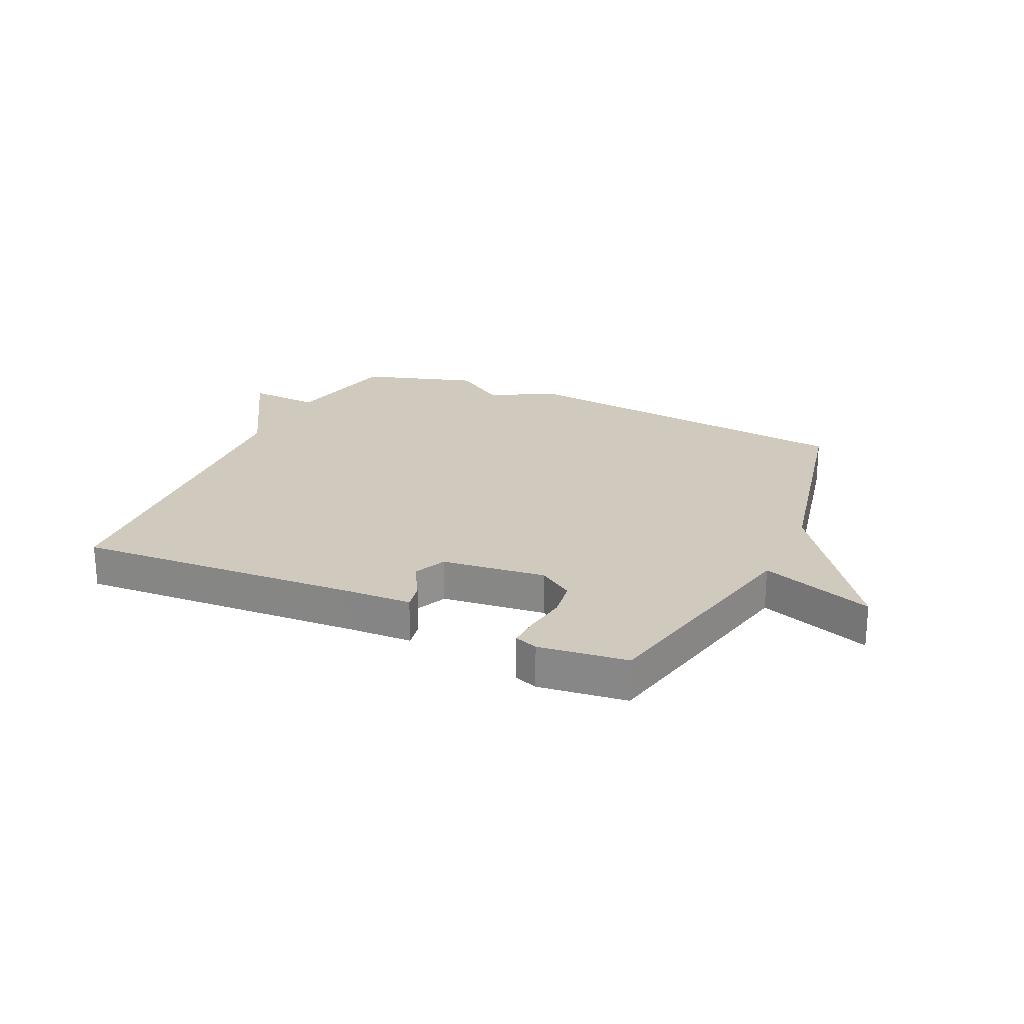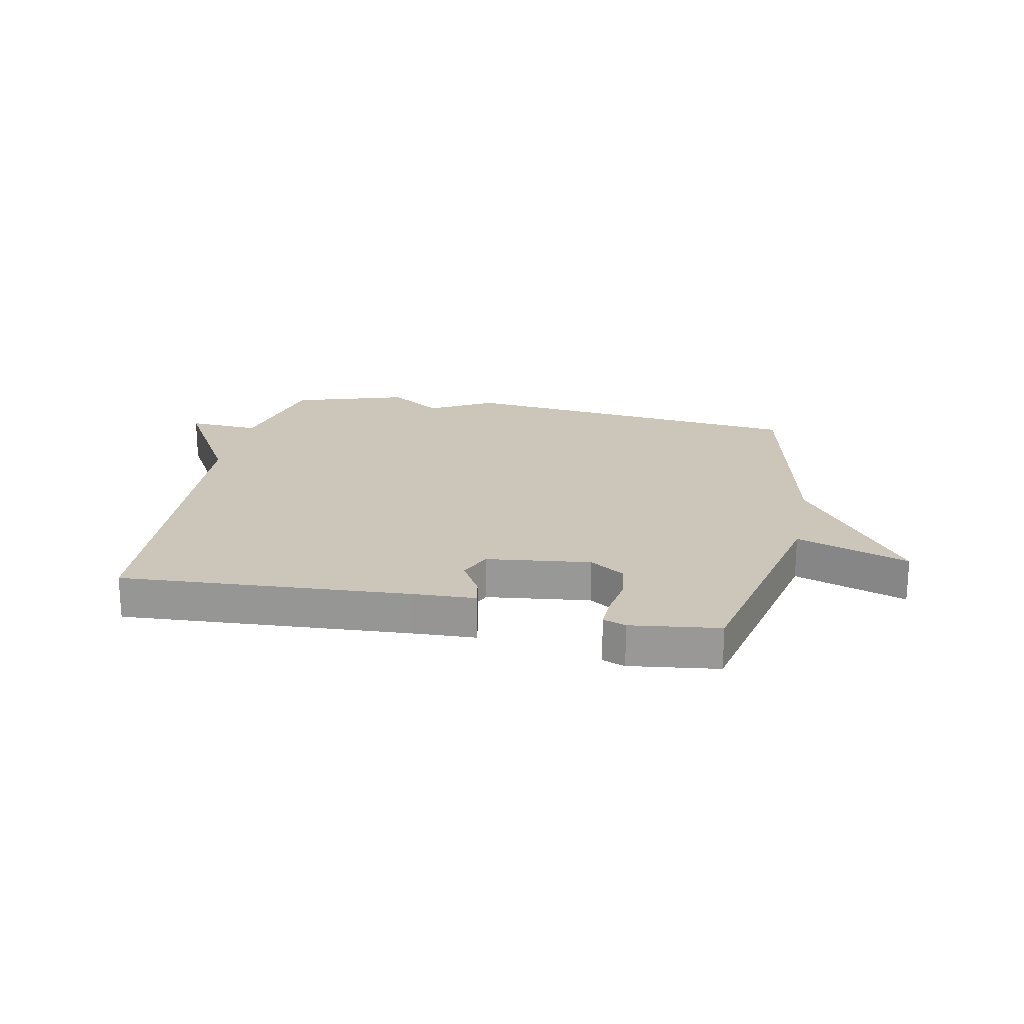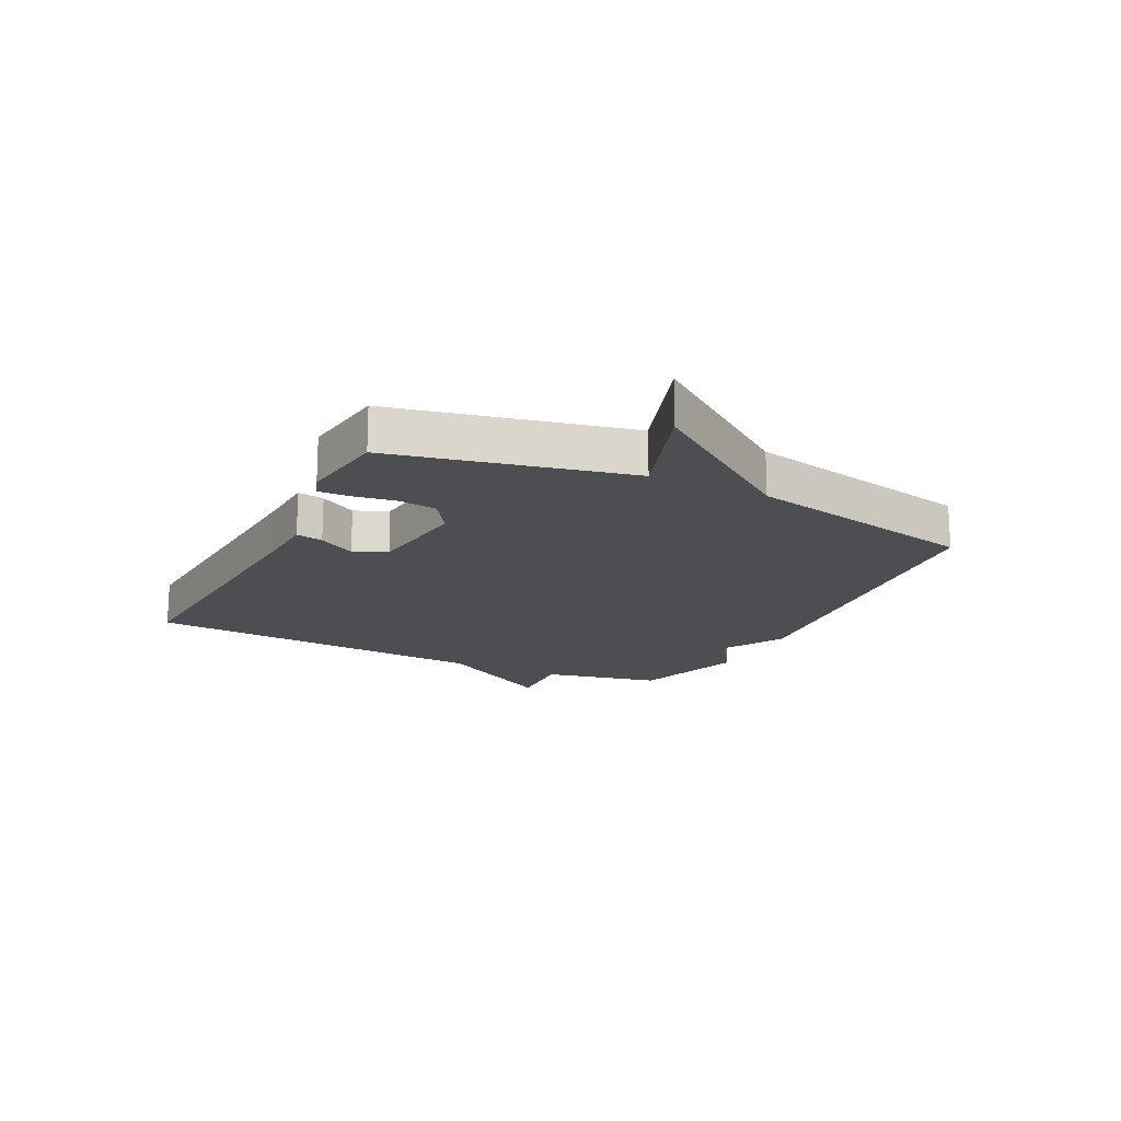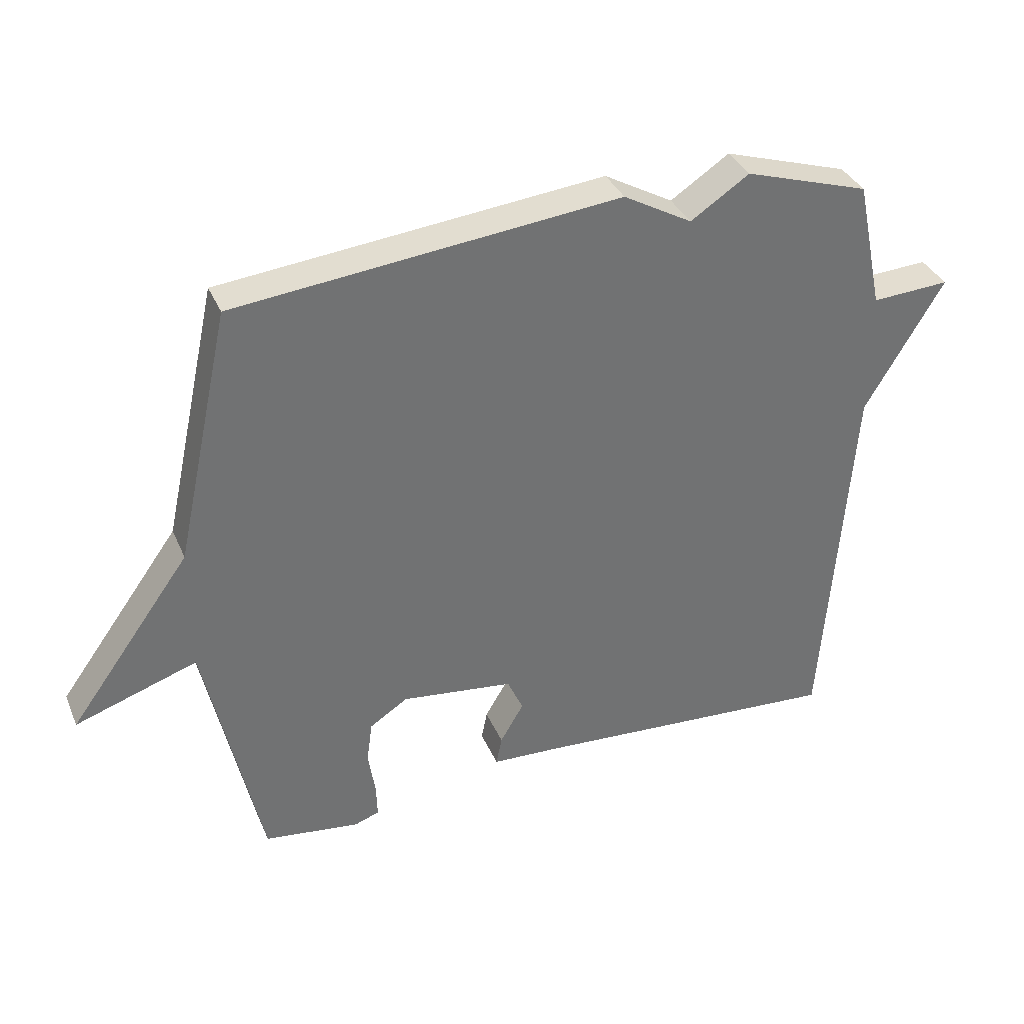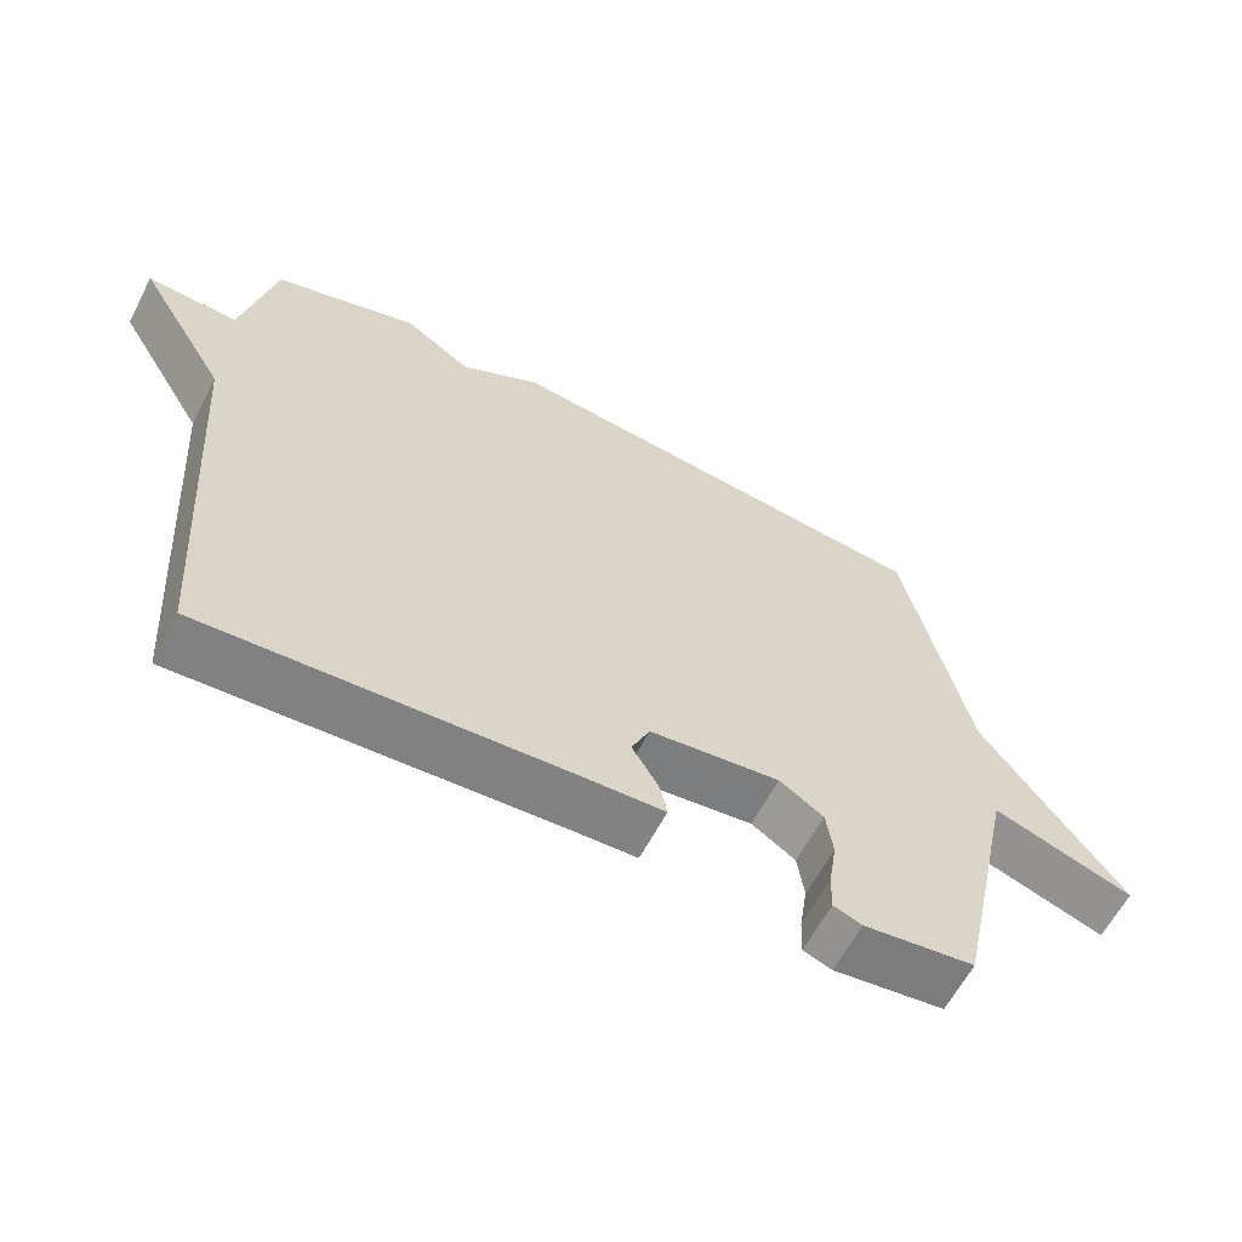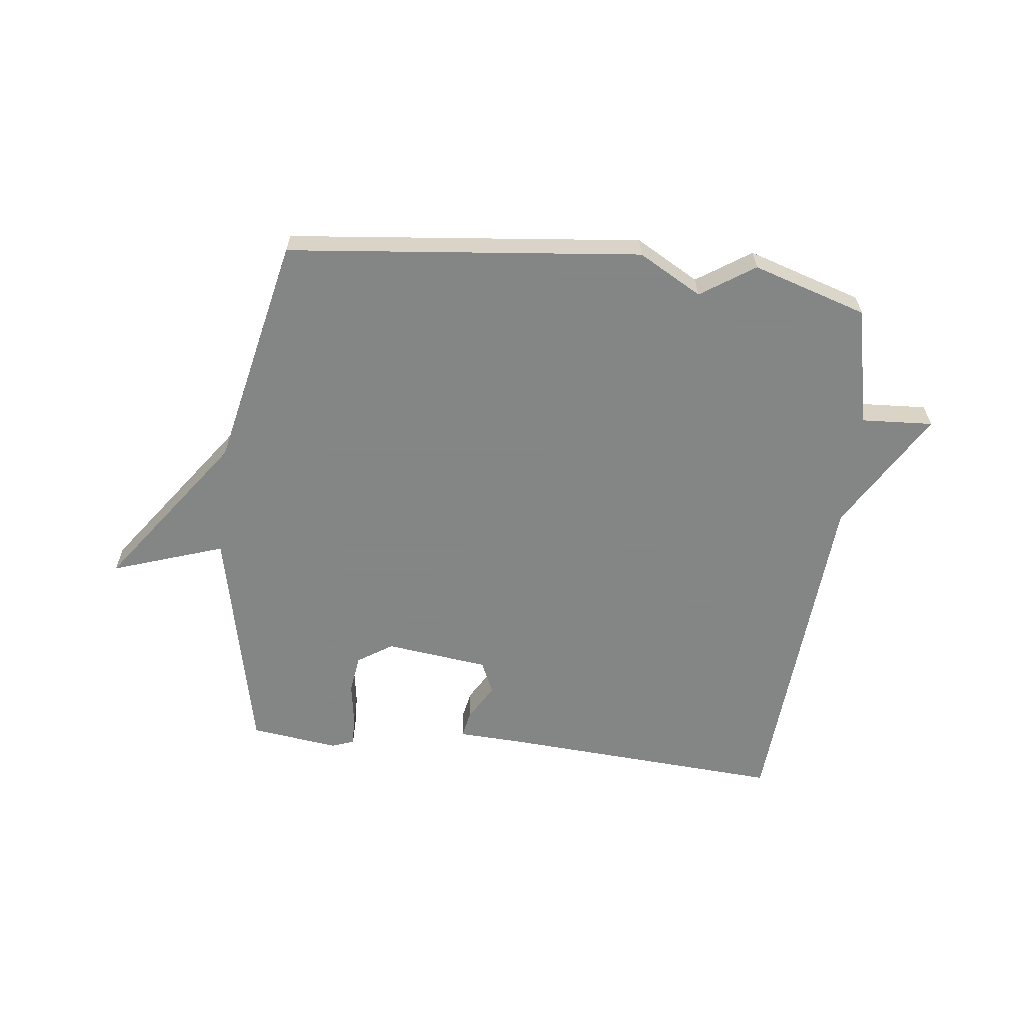
<metadata>
{"format":"obj","ext":"obj","renderer":"f3d","projection":"perspective","resolution":1024,"background":"white","views":[{"elev":23.1,"azim":-155.0,"up":"+Y"},{"elev":20.8,"azim":-168.4,"up":"+Y"},{"elev":-17.1,"azim":-116.3,"up":"+Y"},{"elev":35.7,"azim":-21.3,"up":"+Z"},{"elev":-61.9,"azim":152.5,"up":"+Z"},{"elev":-61.6,"azim":-6.6,"up":"+Y"}]}
</metadata>
<code>
v -0.5 0.07 0.5
v 0.104 0.07 0.562
v 0.212 0.07 0.501
v 0.304 0.07 0.562
v 0.5 0.07 0.5
v 0.543 0.07 0.297
v 0.666 0.07 0.304
v 0.543 0.07 0.097
v 0.5 0.07 -0.5
v 0.011 0.07 -0.468
v -0.098 0.07 -0.463
v -0.089 0.07 -0.417
v -0.052 0.07 -0.354
v -0.077 0.07 -0.298
v -0.254 0.07 -0.276
v -0.314 0.07 -0.315
v -0.323 0.07 -0.381
v -0.312 0.07 -0.452
v -0.31 0.07 -0.506
v -0.349 0.07 -0.52
v -0.5 0.07 -0.5
v -0.587 0.07 -0.099
v -0.779 0.07 -0.164
v -0.587 0.07 0.101
v -0.5 0 0.5
v 0.104 0 0.562
v 0.212 0 0.501
v 0.304 0 0.562
v 0.5 0 0.5
v 0.543 0 0.297
v 0.666 0 0.304
v 0.543 0 0.097
v 0.5 0 -0.5
v 0.011 0 -0.468
v -0.098 0 -0.463
v -0.089 0 -0.417
v -0.052 0 -0.354
v -0.077 0 -0.298
v -0.254 0 -0.276
v -0.314 0 -0.315
v -0.323 0 -0.381
v -0.312 0 -0.452
v -0.31 0 -0.506
v -0.349 0 -0.52
v -0.5 0 -0.5
v -0.587 0 -0.099
v -0.779 0 -0.164
v -0.587 0 0.101
f 22 23 24
f 22 24 1
f 21 22 1
f 20 21 1
f 19 20 1
f 18 19 1
f 17 18 1
f 16 17 1
f 1 2 3
f 16 1 3
f 15 16 3
f 4 5 6
f 3 4 6
f 15 3 6
f 14 15 6
f 6 7 8
f 14 6 8
f 13 14 8
f 12 13 8
f 11 12 8
f 10 11 8
f 8 9 10
f 48 47 46
f 25 48 46
f 25 46 45
f 25 45 44
f 25 44 43
f 25 43 42
f 25 42 41
f 25 41 40
f 27 26 25
f 27 25 40
f 27 40 39
f 30 29 28
f 30 28 27
f 30 27 39
f 30 39 38
f 32 31 30
f 32 30 38
f 32 38 37
f 32 37 36
f 32 36 35
f 32 35 34
f 34 33 32
f 1 25 26 2
f 2 26 27 3
f 3 27 28 4
f 4 28 29 5
f 5 29 30 6
f 6 30 31 7
f 7 31 32 8
f 8 32 33 9
f 9 33 34 10
f 10 34 35 11
f 11 35 36 12
f 12 36 37 13
f 13 37 38 14
f 14 38 39 15
f 15 39 40 16
f 16 40 41 17
f 17 41 42 18
f 18 42 43 19
f 19 43 44 20
f 20 44 45 21
f 21 45 46 22
f 22 46 47 23
f 23 47 48 24
f 24 48 25 1

</code>
